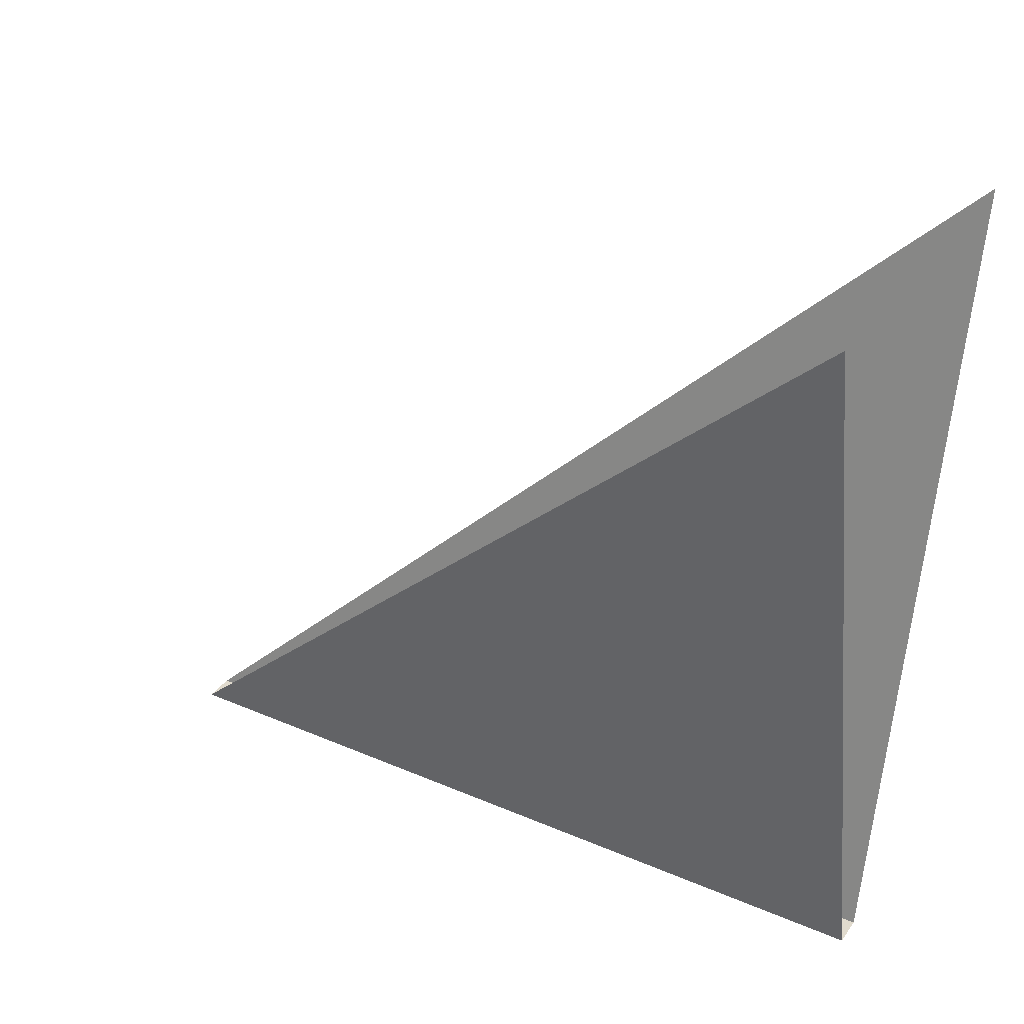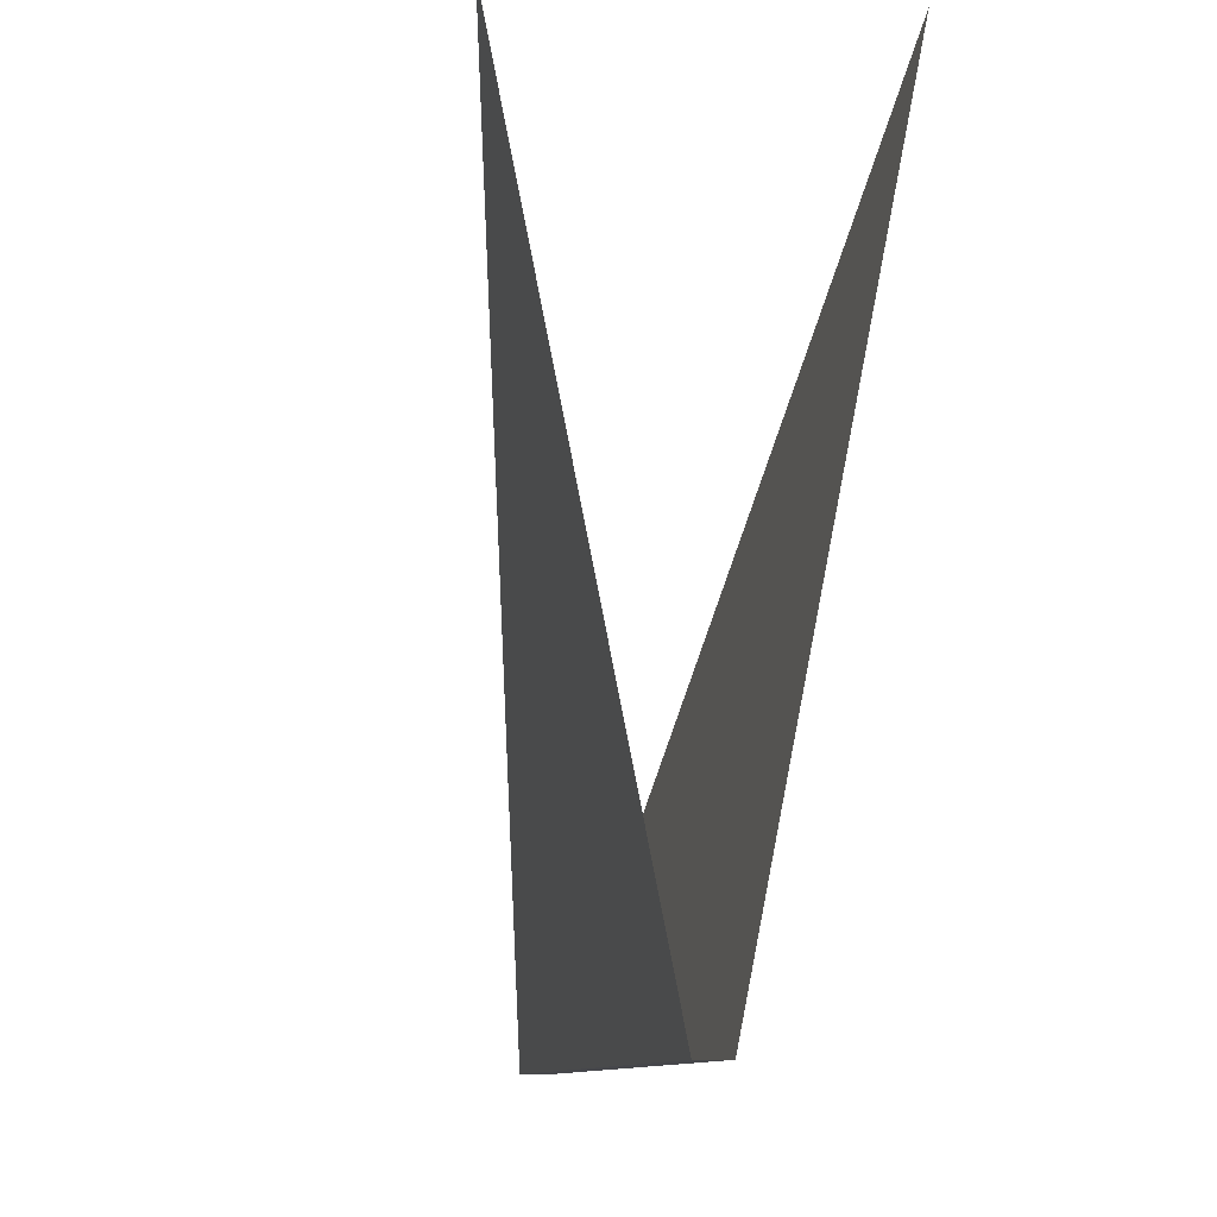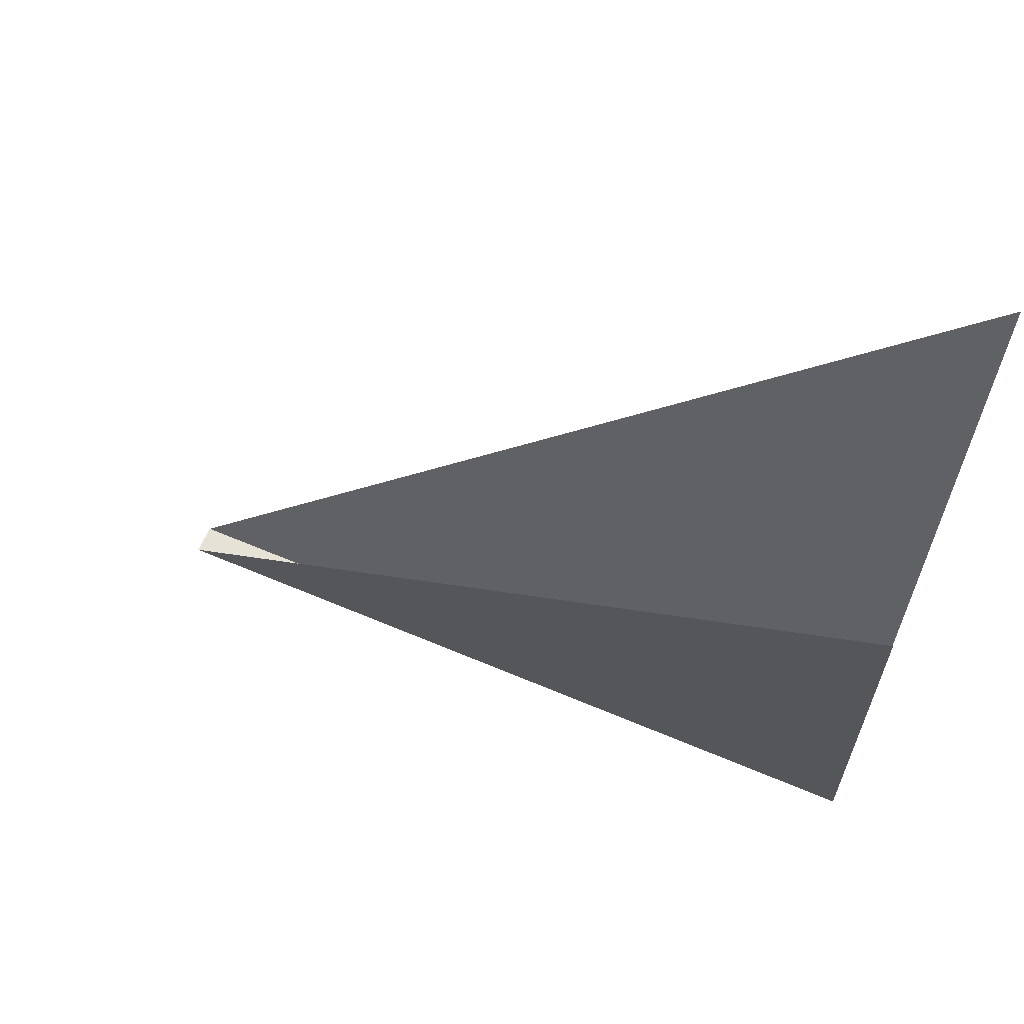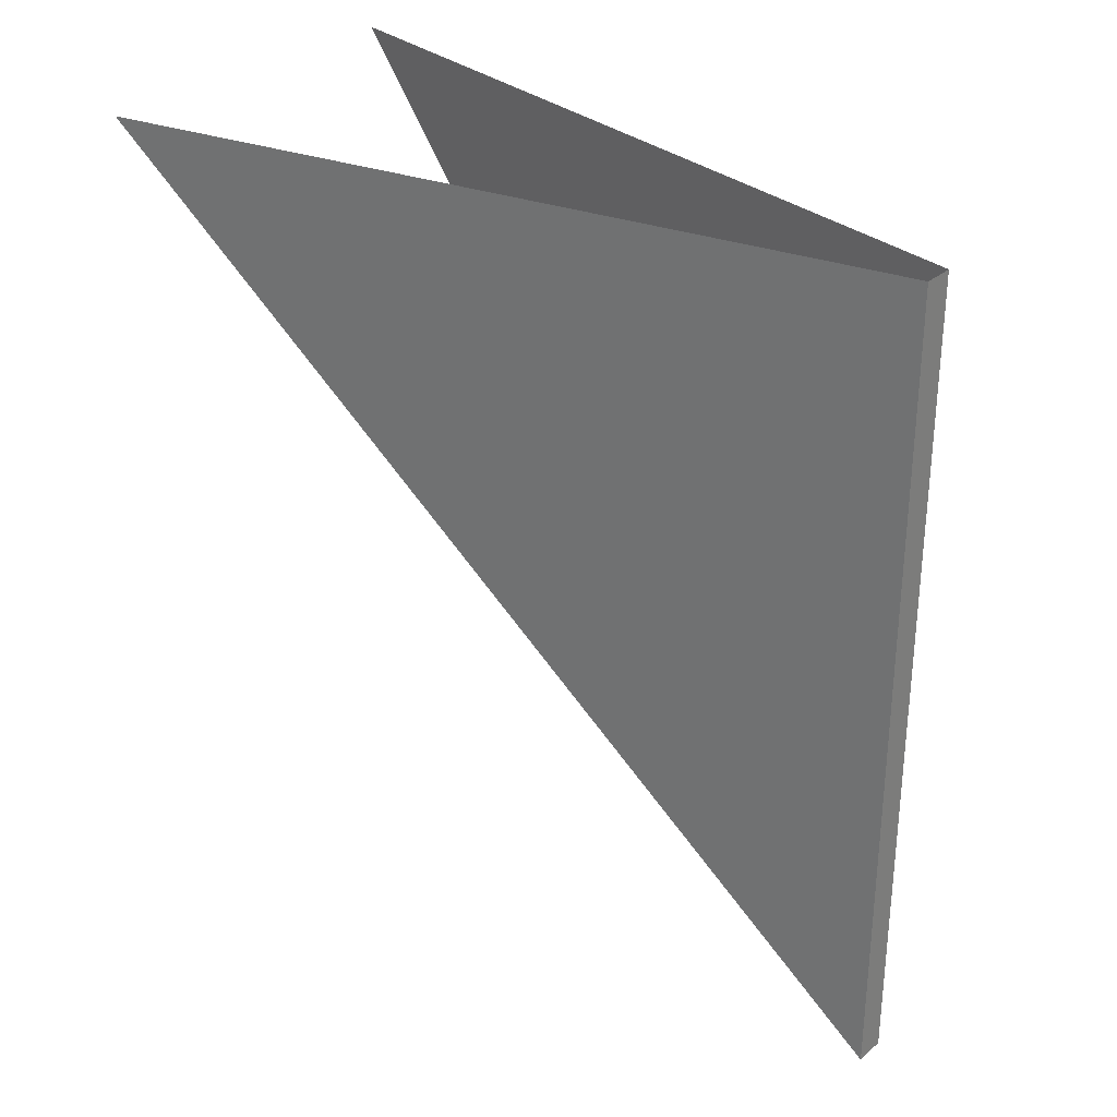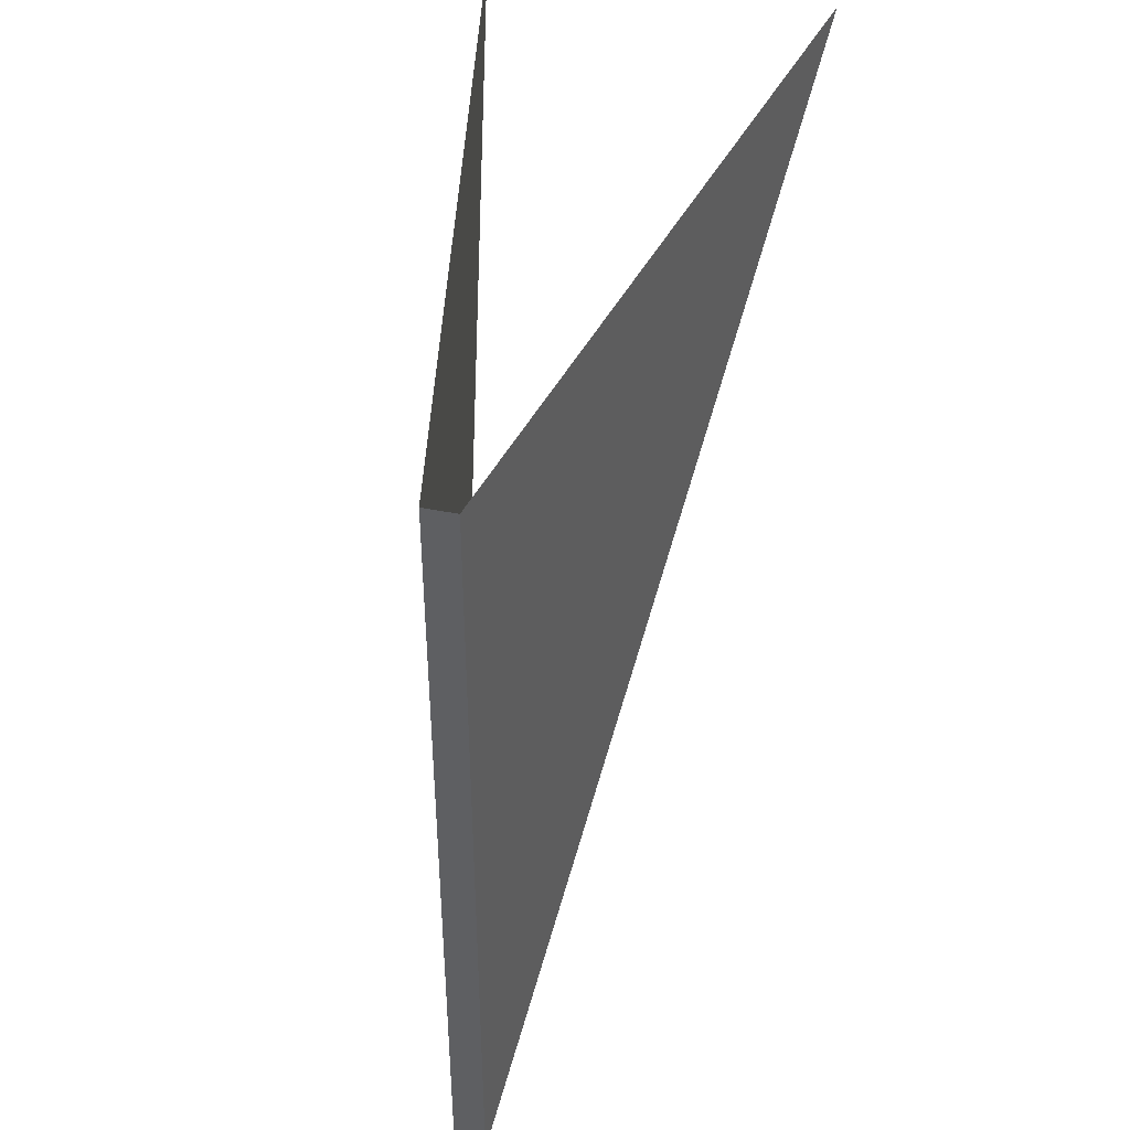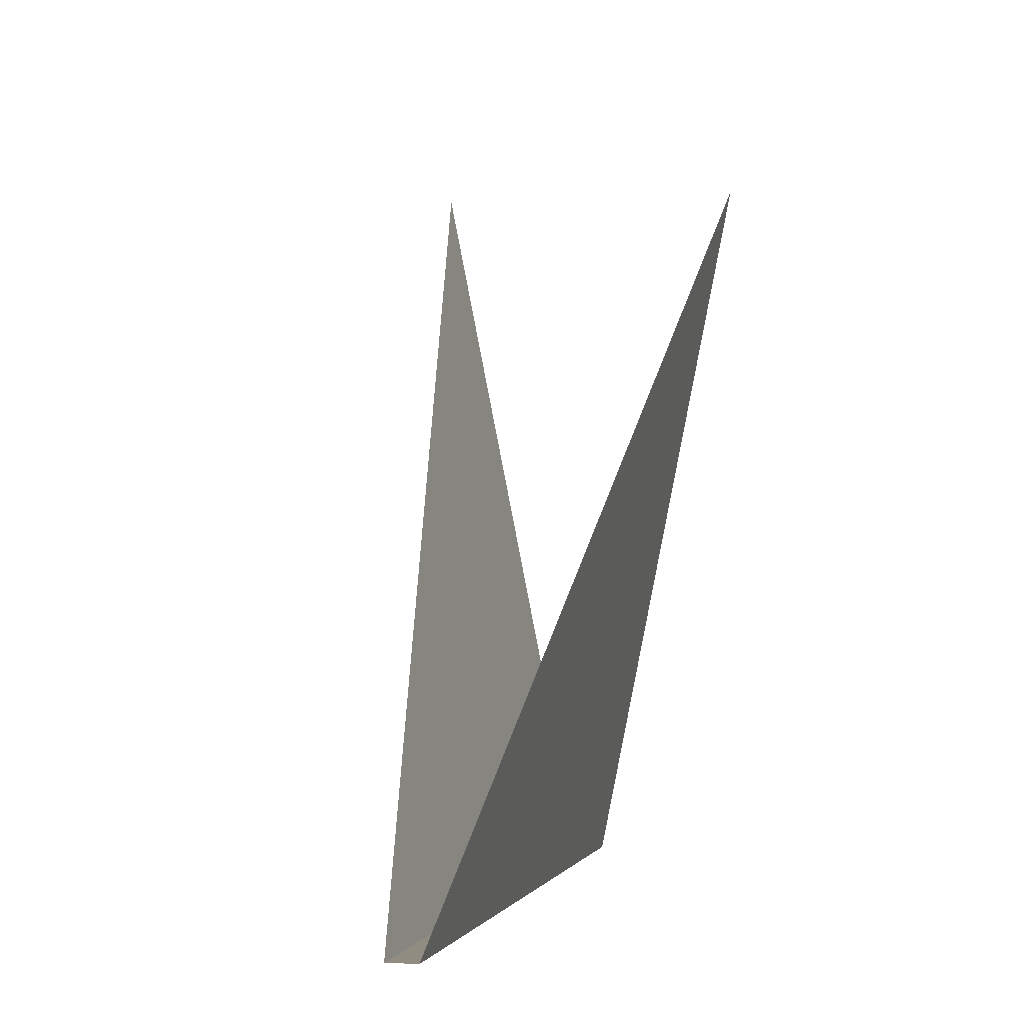
<metadata>
{"format":"obj","ext":"obj","renderer":"f3d","projection":"perspective","resolution":1024,"background":"white","views":[{"elev":33.8,"azim":-59.7,"up":"+Y"},{"elev":-10.7,"azim":-10.2,"up":"+Y"},{"elev":63.2,"azim":-66.8,"up":"+Y"},{"elev":30.5,"azim":-50.4,"up":"+Z"},{"elev":42.9,"azim":13.5,"up":"+Z"},{"elev":-1.5,"azim":-166.8,"up":"+Y"}]}
</metadata>
<code>
o Cube.003
v -0.02966 0.07933 2
v -0.02966 0.07933 -0
v -0.414 2 2
v 0.04618 0.07933 2
v 0.04618 0.07933 -0
v 0.4304 2 2
f 1 2 3
f 1 5 2
f 1 4 5
f 4 6 5

</code>
